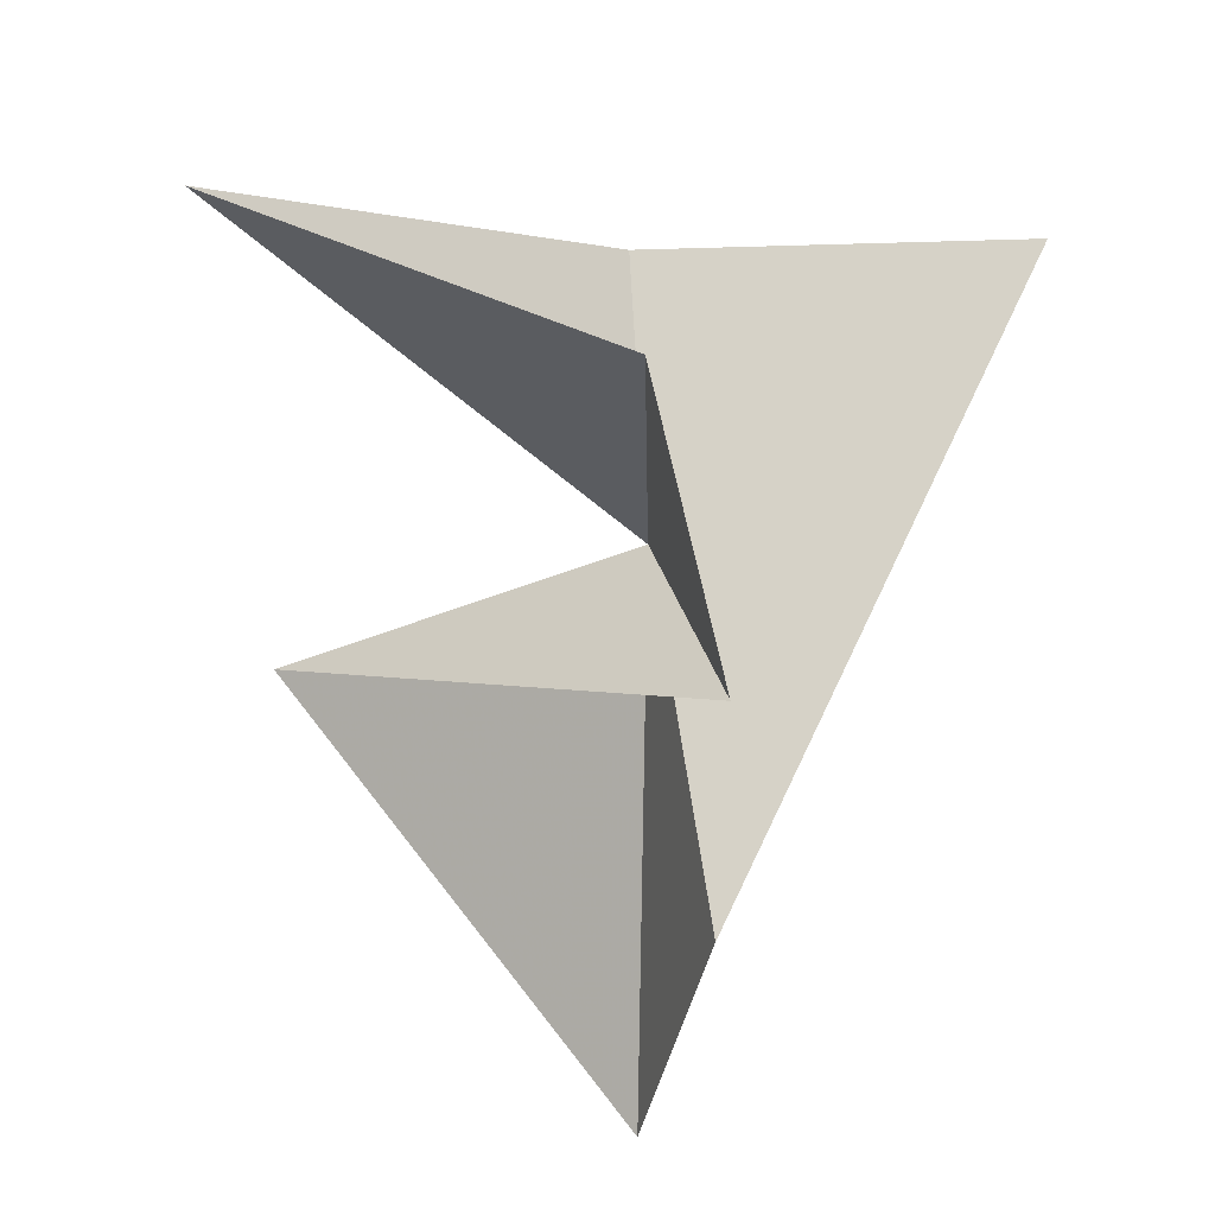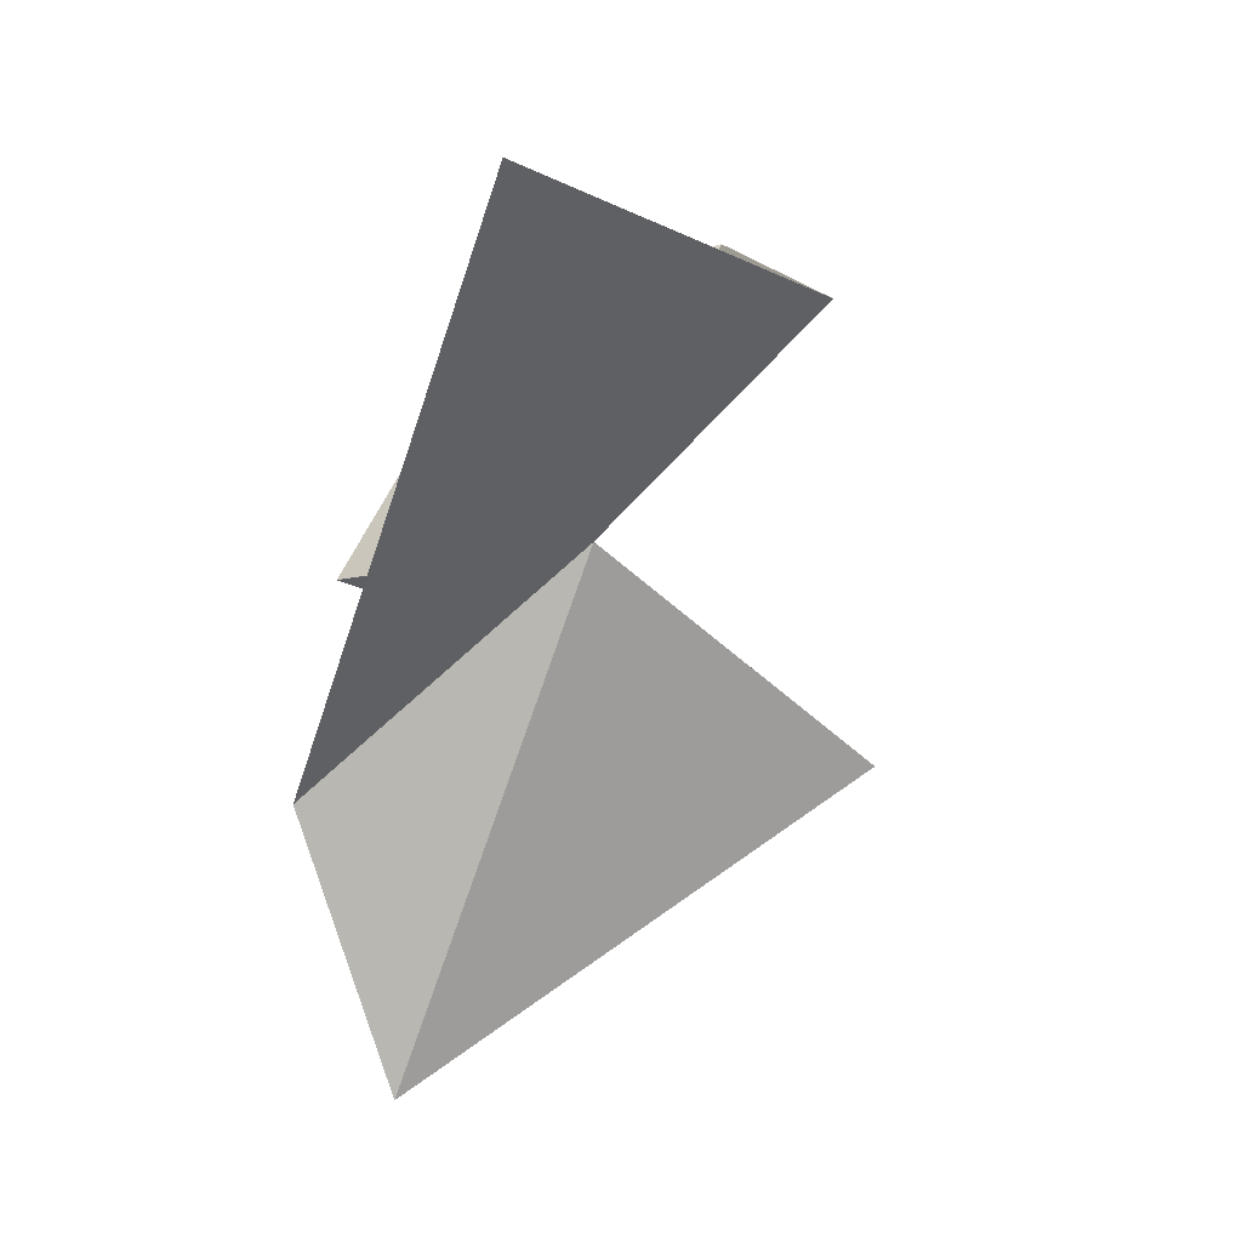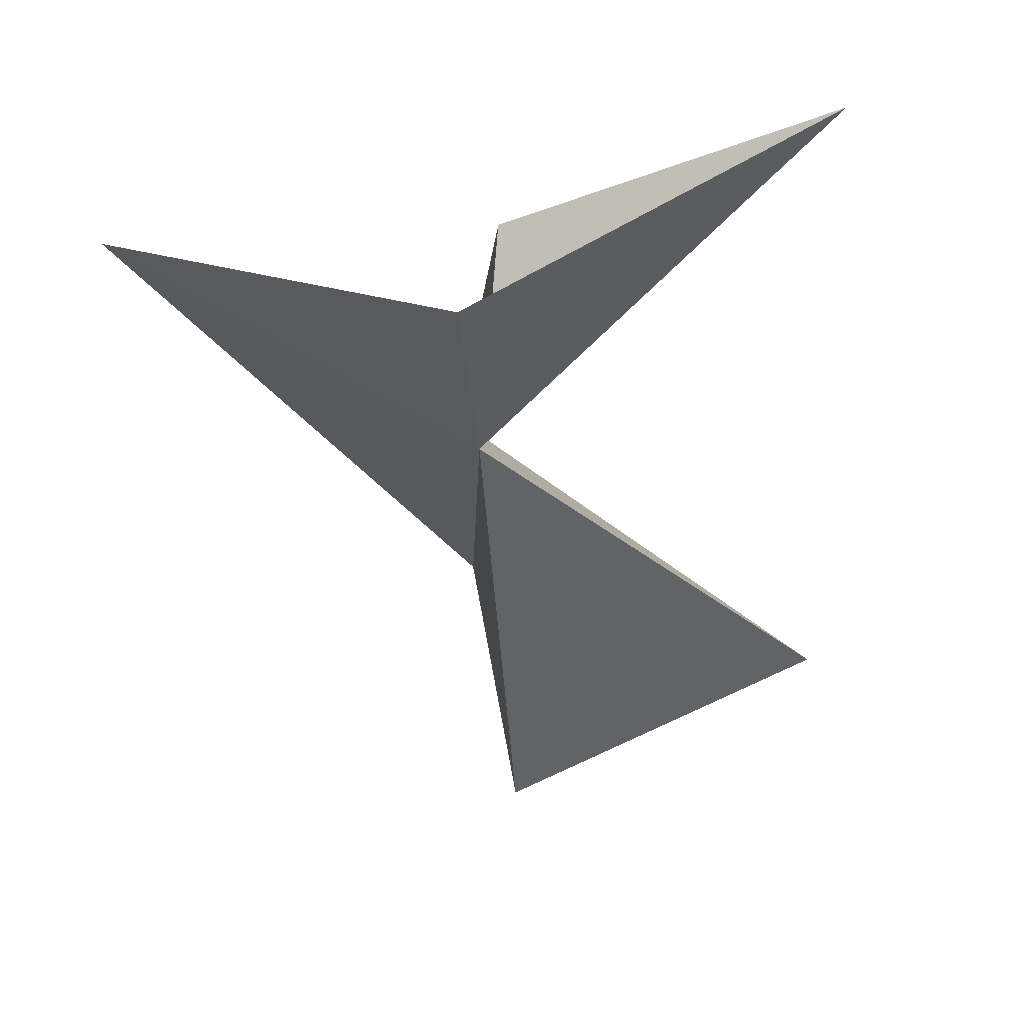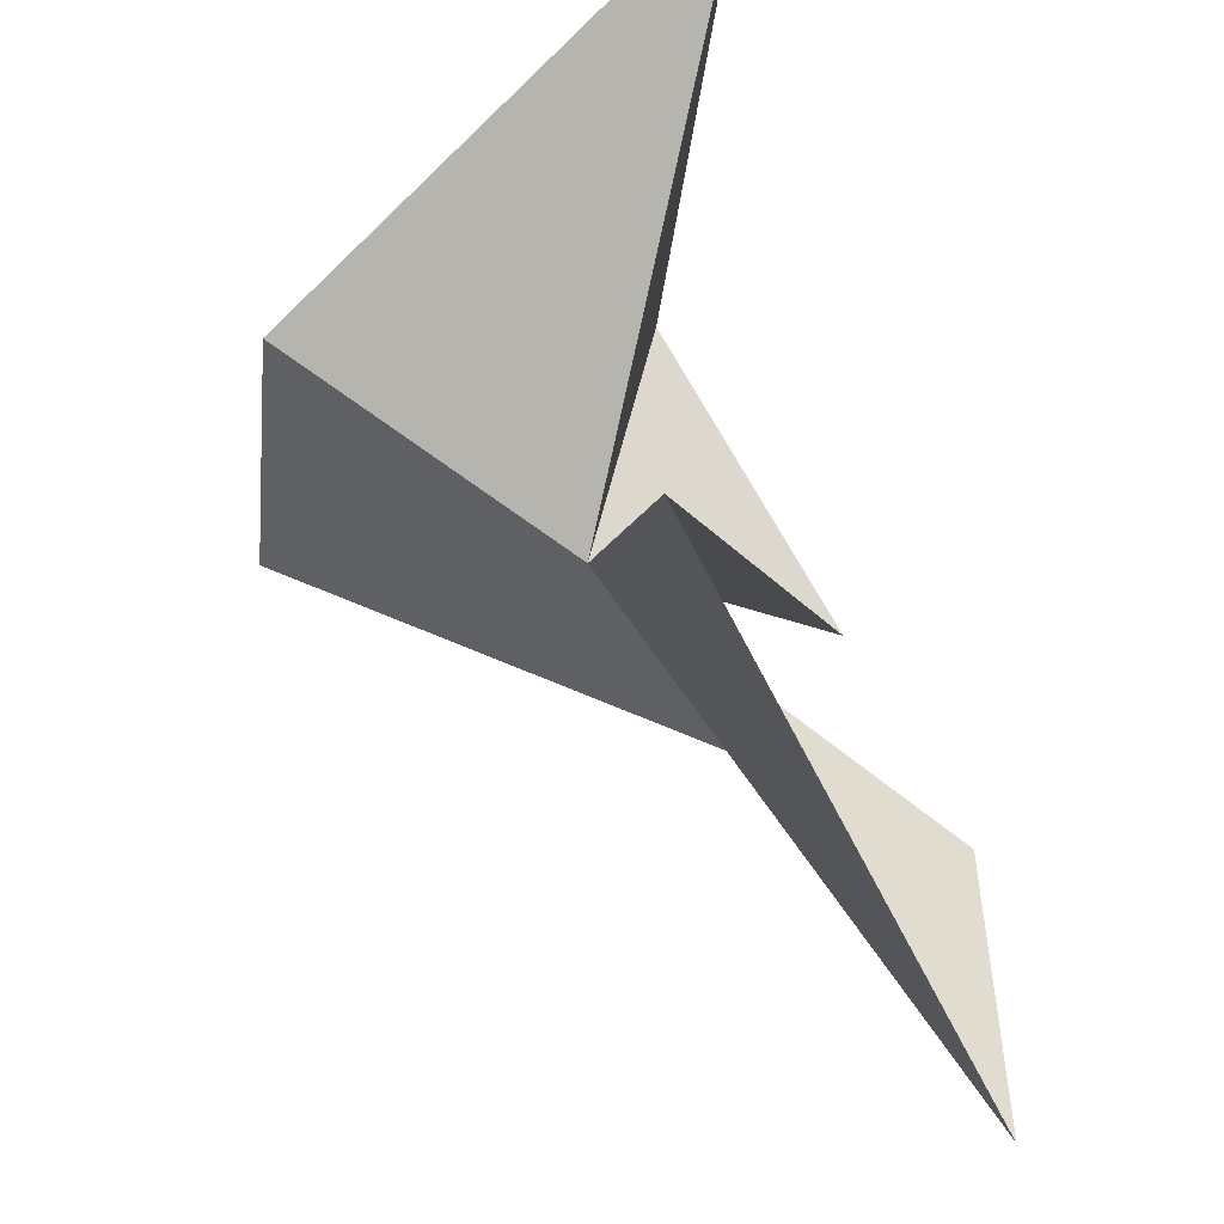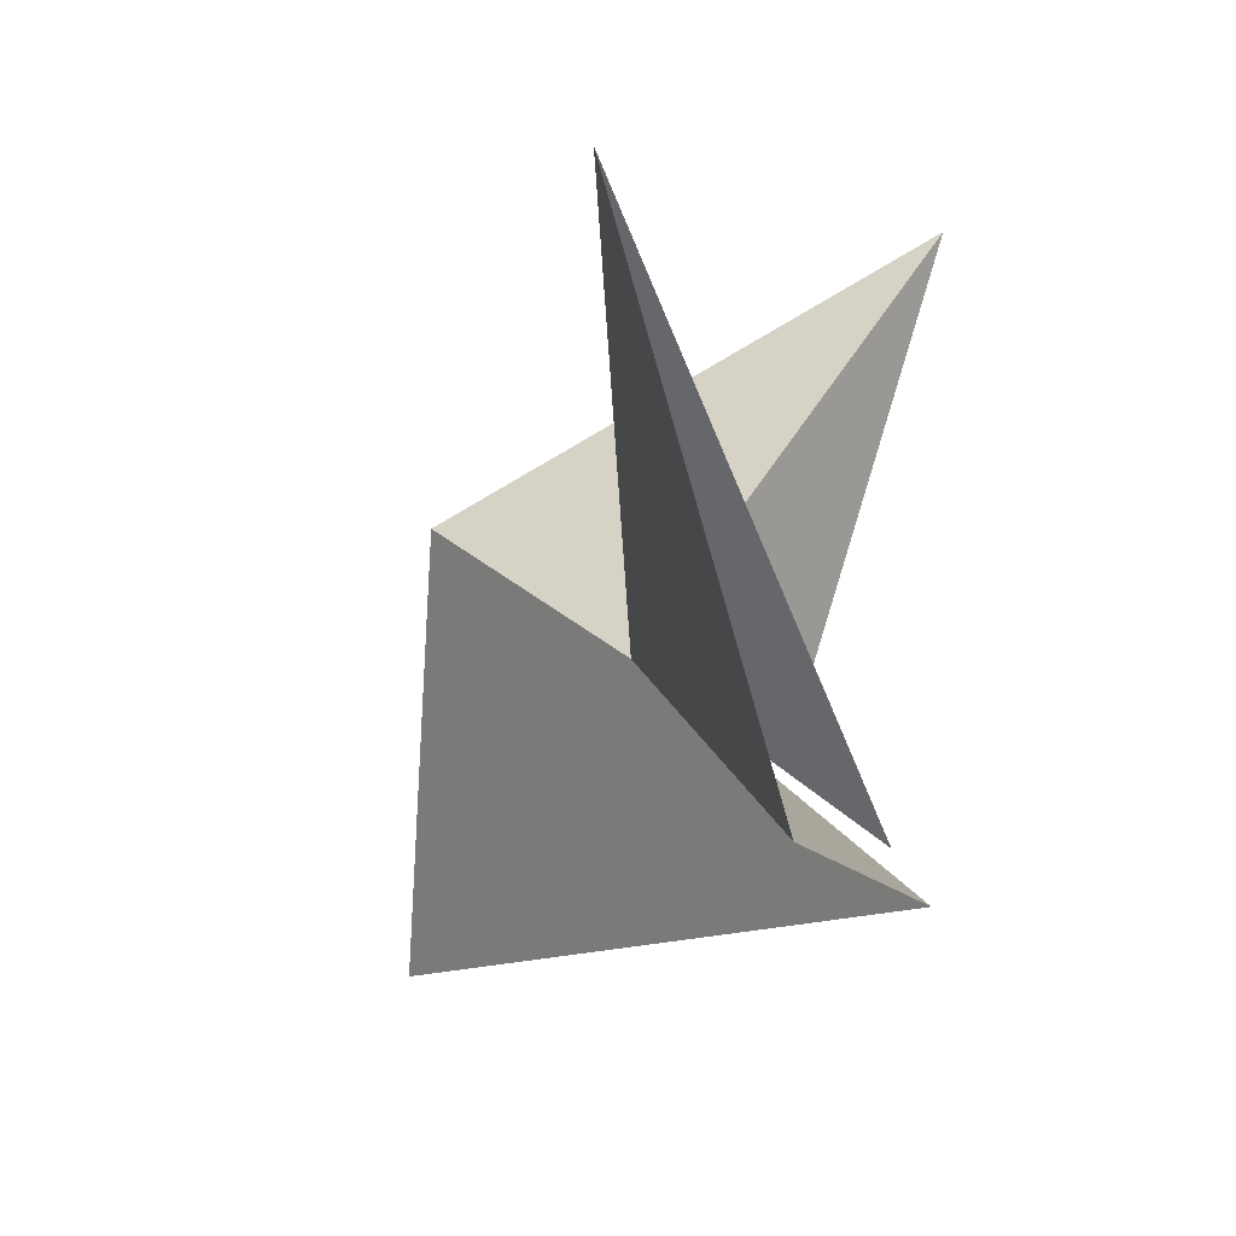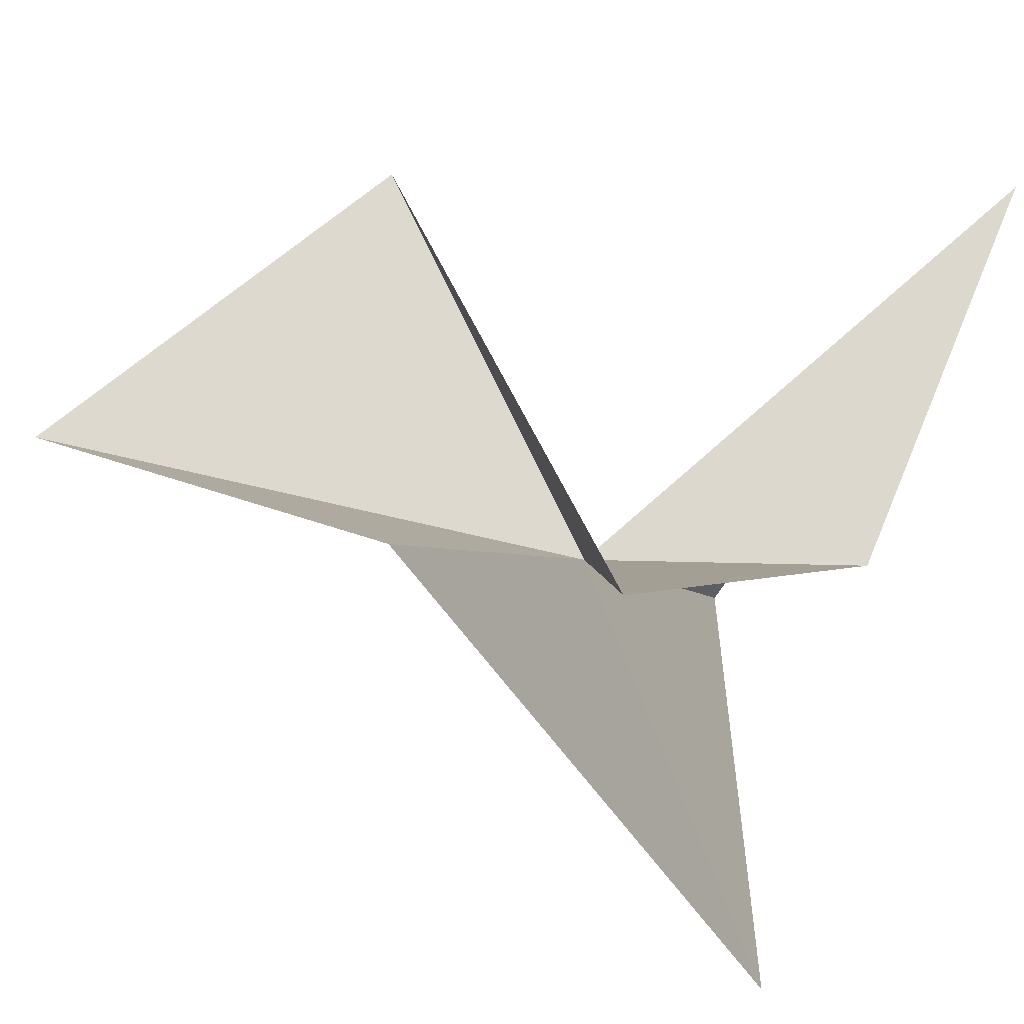
<metadata>
{"format":"obj","ext":"obj","renderer":"f3d","projection":"perspective","resolution":1024,"background":"white","views":[{"elev":28.1,"azim":108.0,"up":"+Y"},{"elev":-6.1,"azim":-130.9,"up":"+Y"},{"elev":16.4,"azim":-63.9,"up":"+Y"},{"elev":59.1,"azim":-11.4,"up":"+Z"},{"elev":4.6,"azim":12.9,"up":"+Z"},{"elev":-27.8,"azim":75.8,"up":"+Z"}]}
</metadata>
<code>
v 64.37 -8.813 162.8
v 65.2 -18.89 183
v 75.77 -35.75 159.6
v 75.37 -10.23 155.6
v 69.86 3.471 161.4
v 52.78 1.74 167.5
v 50.94 4.052 146.6
v 74.65 10.79 181
v 78.38 -21.19 155.2
f 1 2 3
f 1 5 4
f 1 7 6
f 1 6 8
f 1 9 7
f 1 8 5
f 1 3 9
f 1 4 2

</code>
